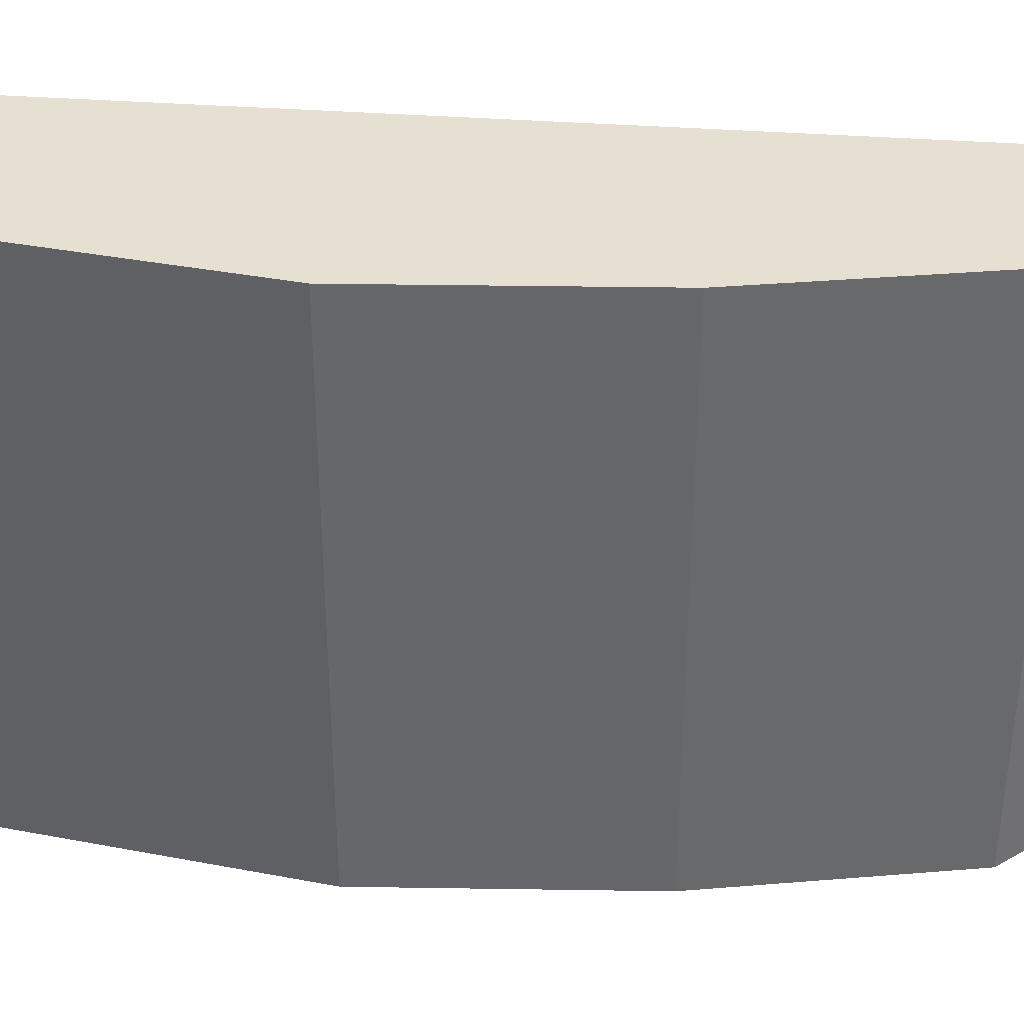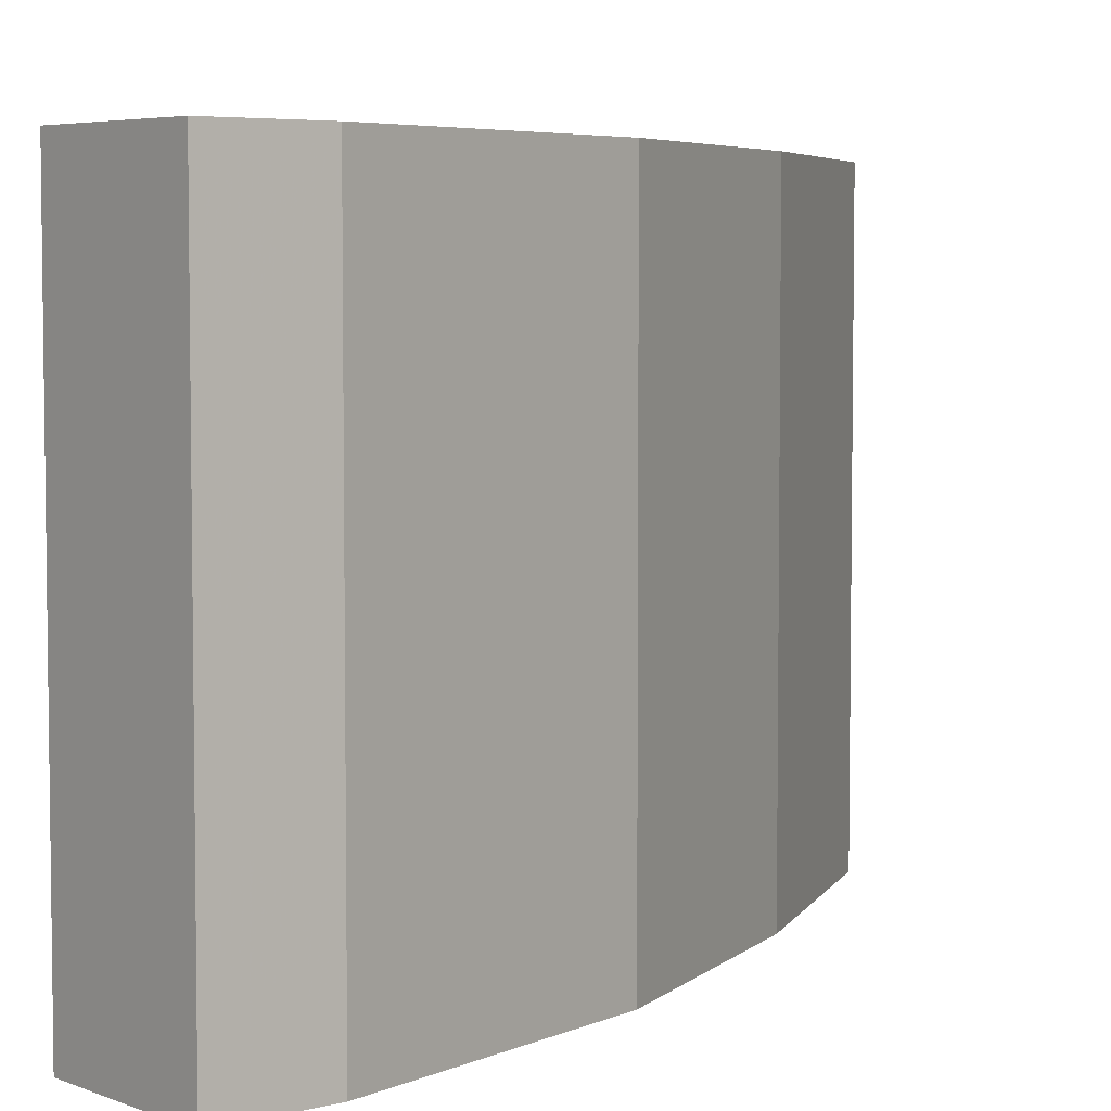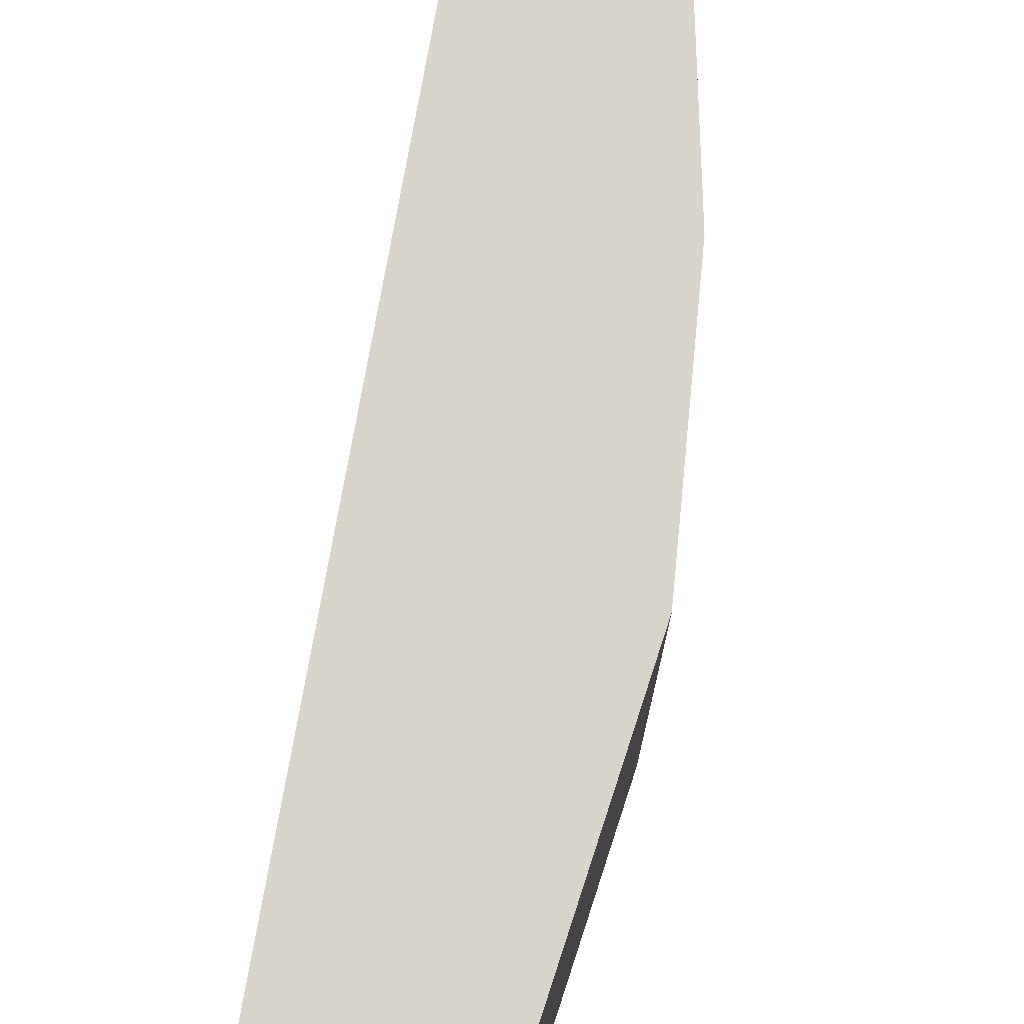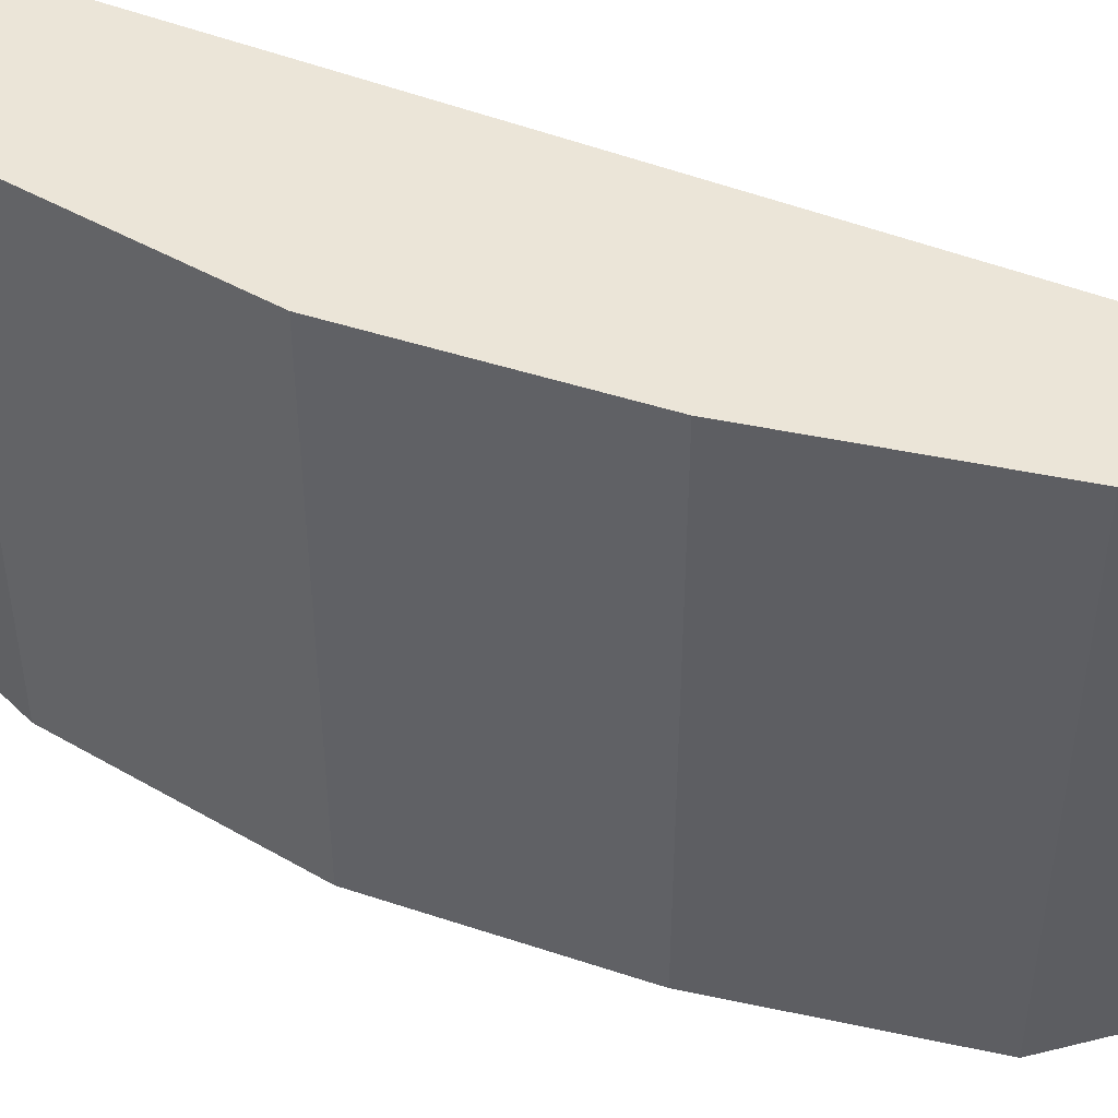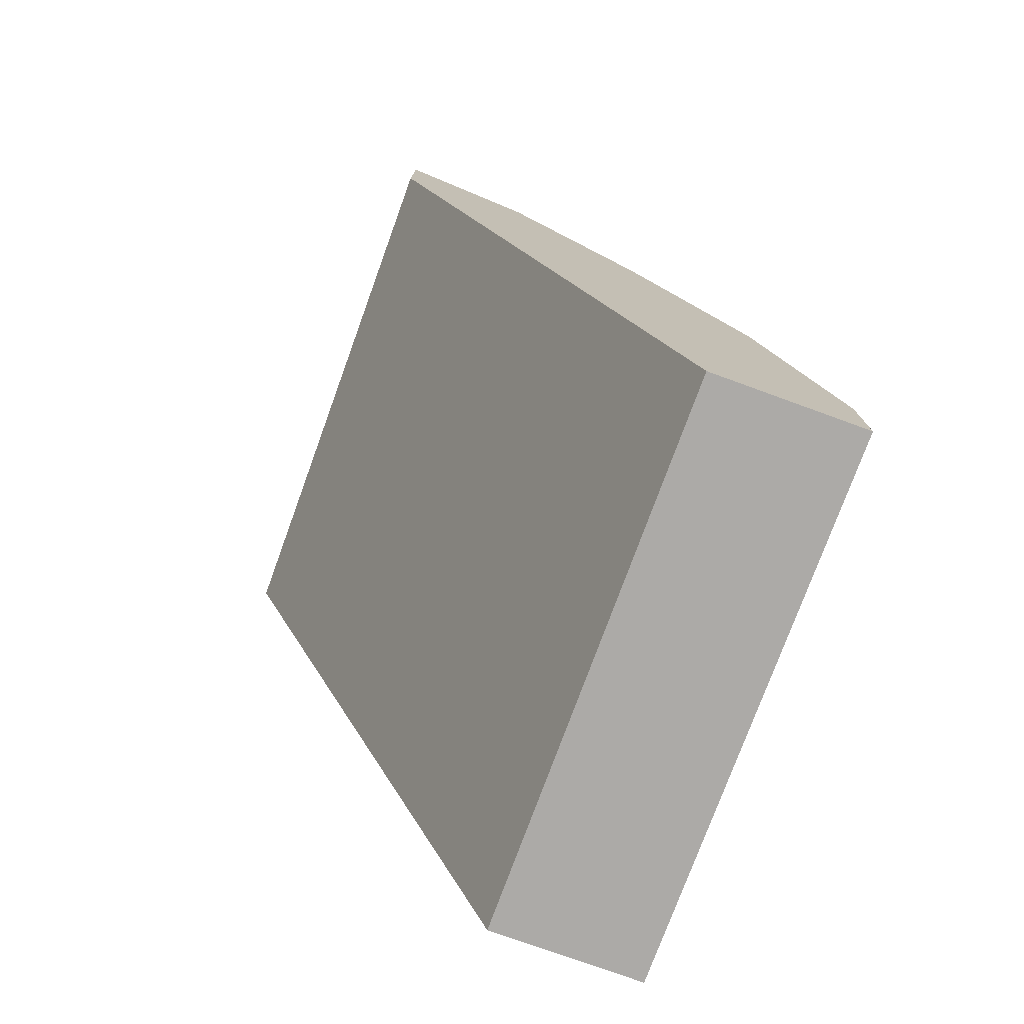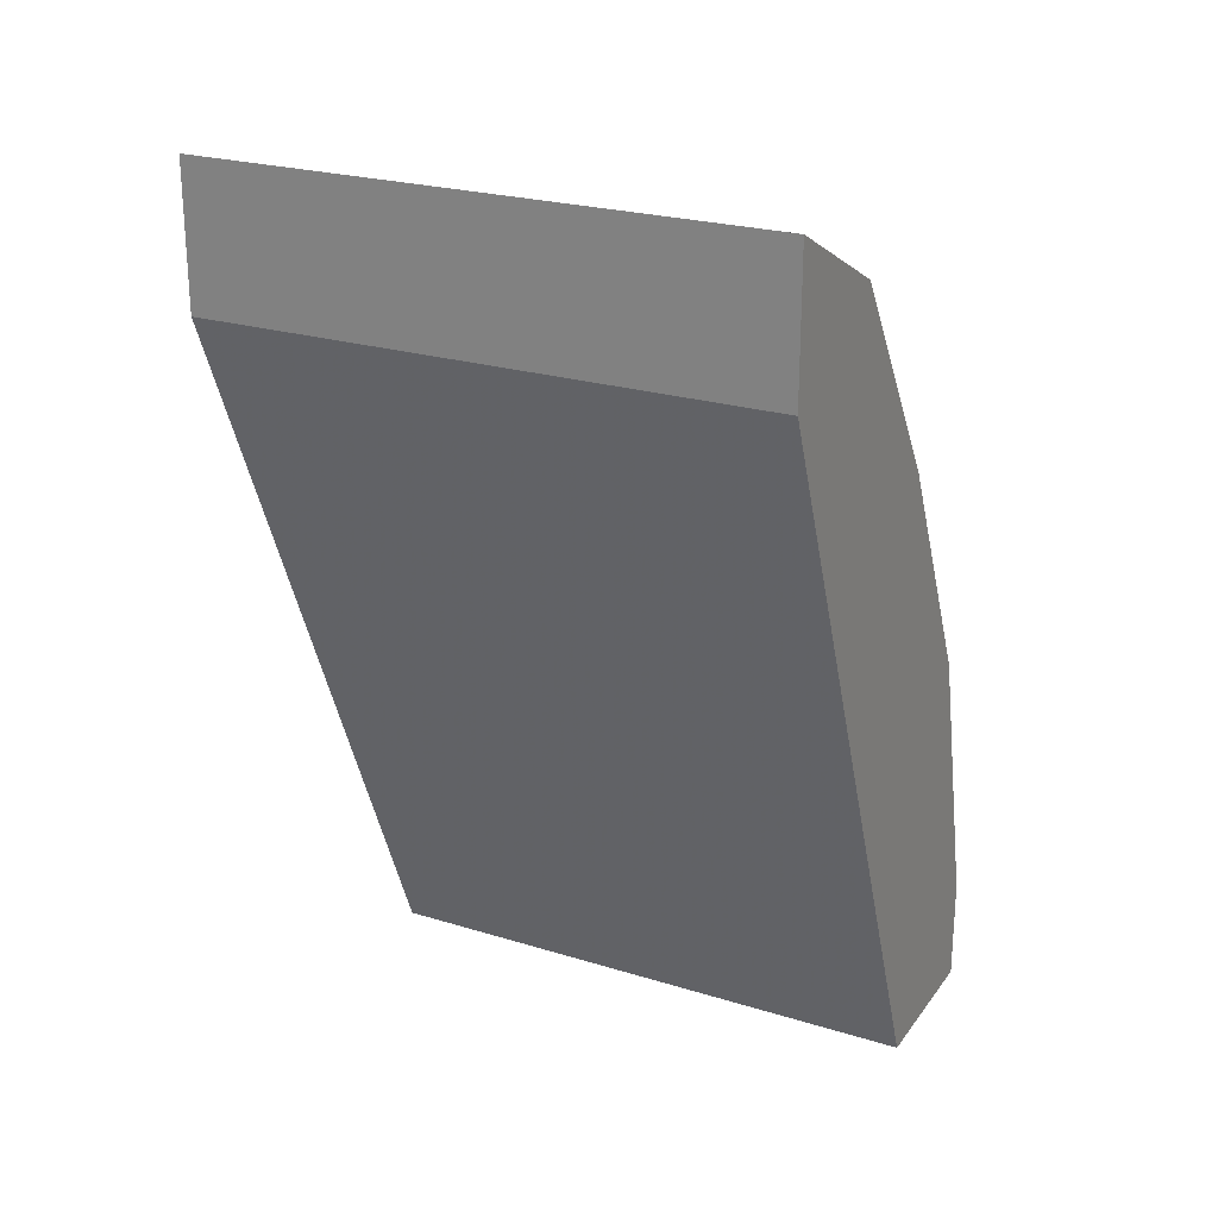
<metadata>
{"format":"obj","ext":"obj","renderer":"f3d","projection":"perspective","resolution":1024,"background":"white","views":[{"elev":37.8,"azim":117.7,"up":"+Z"},{"elev":5.1,"azim":50.7,"up":"+Z"},{"elev":74.9,"azim":32.2,"up":"+Z"},{"elev":45.6,"azim":137.6,"up":"+Z"},{"elev":-76.1,"azim":-20.0,"up":"+Y"},{"elev":23.9,"azim":-62.8,"up":"+Y"}]}
</metadata>
<code>
v 0.2258 0.4756 0.4198
v 0.2258 0.4756 0.705
v 0.2259 0.4755 0.4198
v 0.2258 0.4042 0.4198
v 0.2259 0.4755 0.705
v 0.2258 0.4042 0.705
v 0.2917 0.4426 0.705
v 0.2442 0.4664 0.4198
v 0.3842 0.01937 0.4198
v 0.3842 0.01937 0.705
v 0.2972 0.4398 0.4198
v 0.2972 0.4398 0.705
v 0.4636 0.01937 0.4198
v 0.4636 0.01937 0.705
v 0.3685 0.3328 0.4198
v 0.3685 0.3328 0.705
v 0.4636 0.07135 0.4198
v 0.4636 0.07135 0.705
v 0.3777 0.3145 0.4198
v 0.3777 0.3146 0.705
v 0.428 0.214 0.4198
v 0.428 0.214 0.705
v 0.4134 0.2433 0.4198
v 0.4133 0.2433 0.705
f 3 5 7
f 9 14 10
f 3 7 8
f 4 9 10
f 4 10 6
f 7 11 8
f 22 23 24
f 9 13 14
f 11 12 16
f 17 21 22
f 13 17 18
f 13 18 14
f 15 16 19
f 16 20 19
f 17 22 18
f 19 20 24
f 19 24 23
f 21 23 22
f 2 7 5
f 11 16 15
f 2 12 7
f 7 12 11
f 2 20 16
f 2 16 12
f 1 2 5
f 1 5 3
f 1 3 8
f 1 8 11
f 1 15 19
f 1 19 23
f 1 23 21
f 1 21 17
f 1 17 13
f 1 11 15
f 1 9 4
f 1 13 9
f 2 22 24
f 2 18 22
f 2 14 18
f 2 24 20
f 2 6 10
f 1 6 2
f 1 4 6
f 2 10 14

</code>
